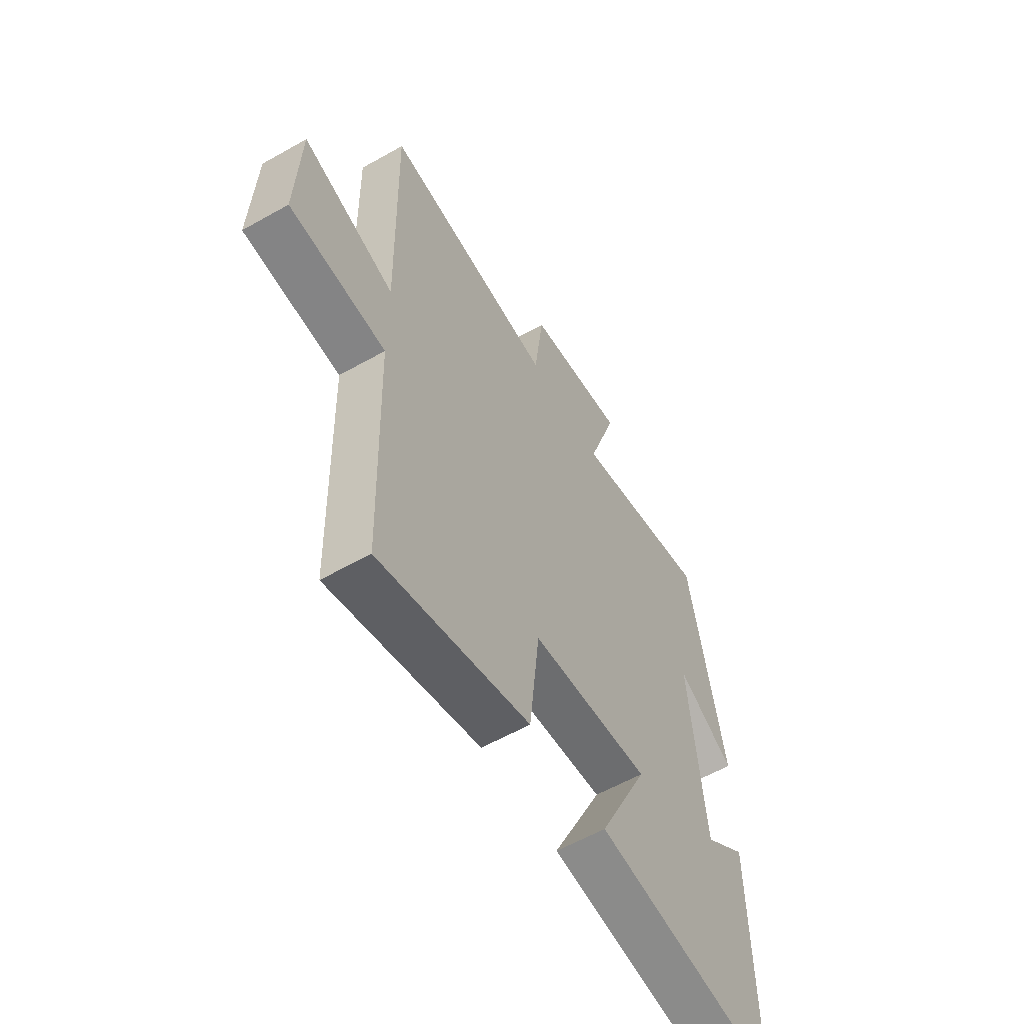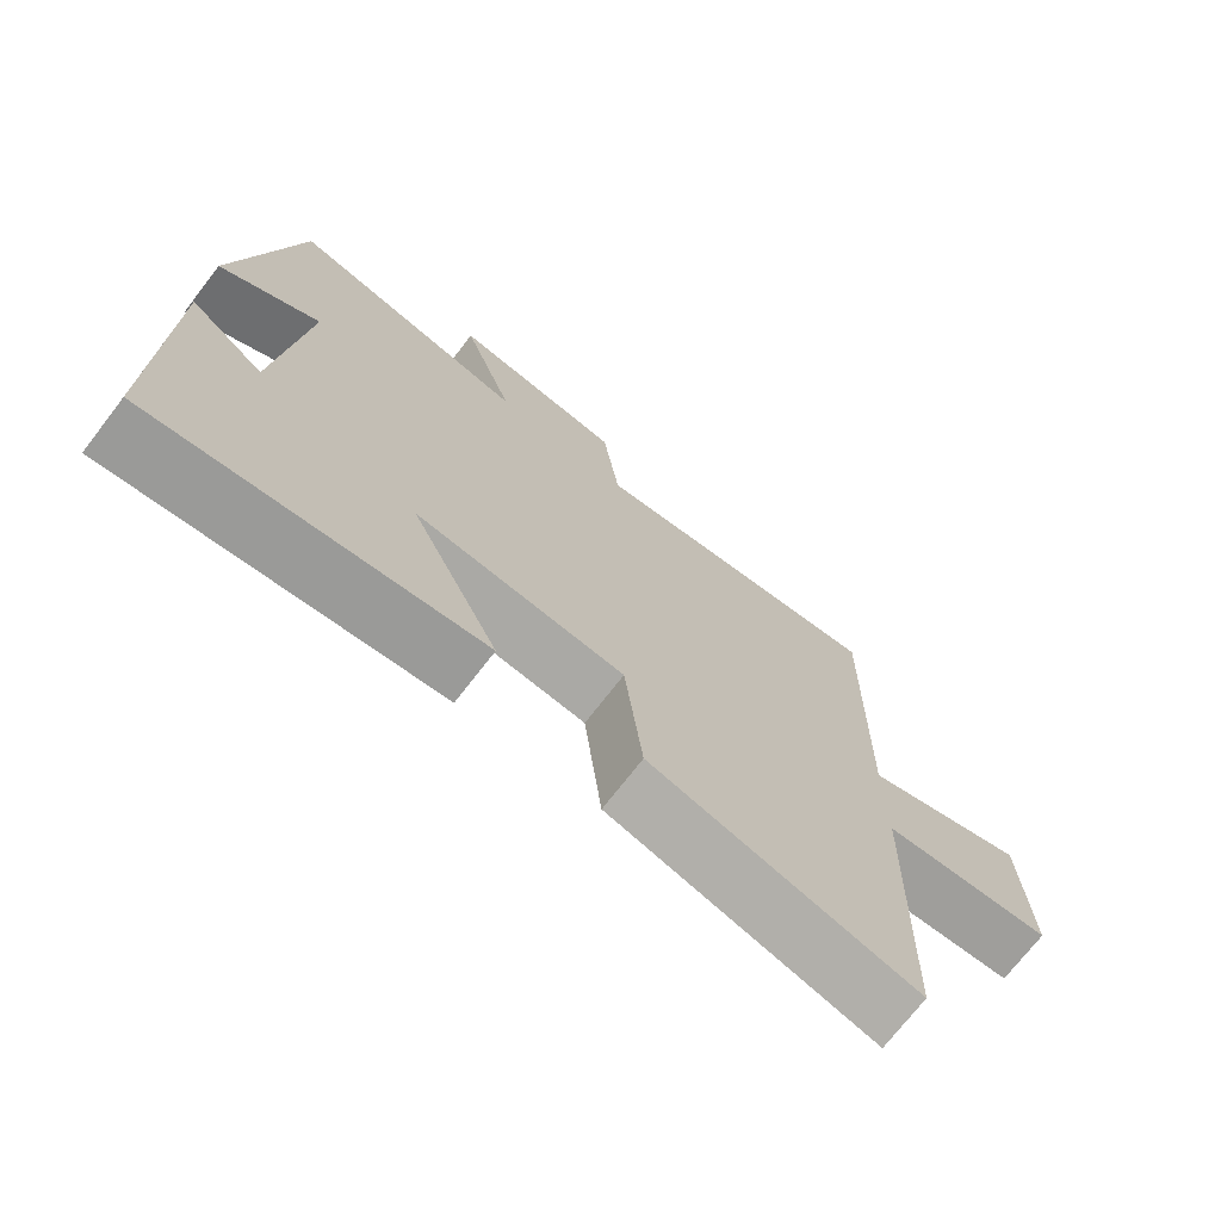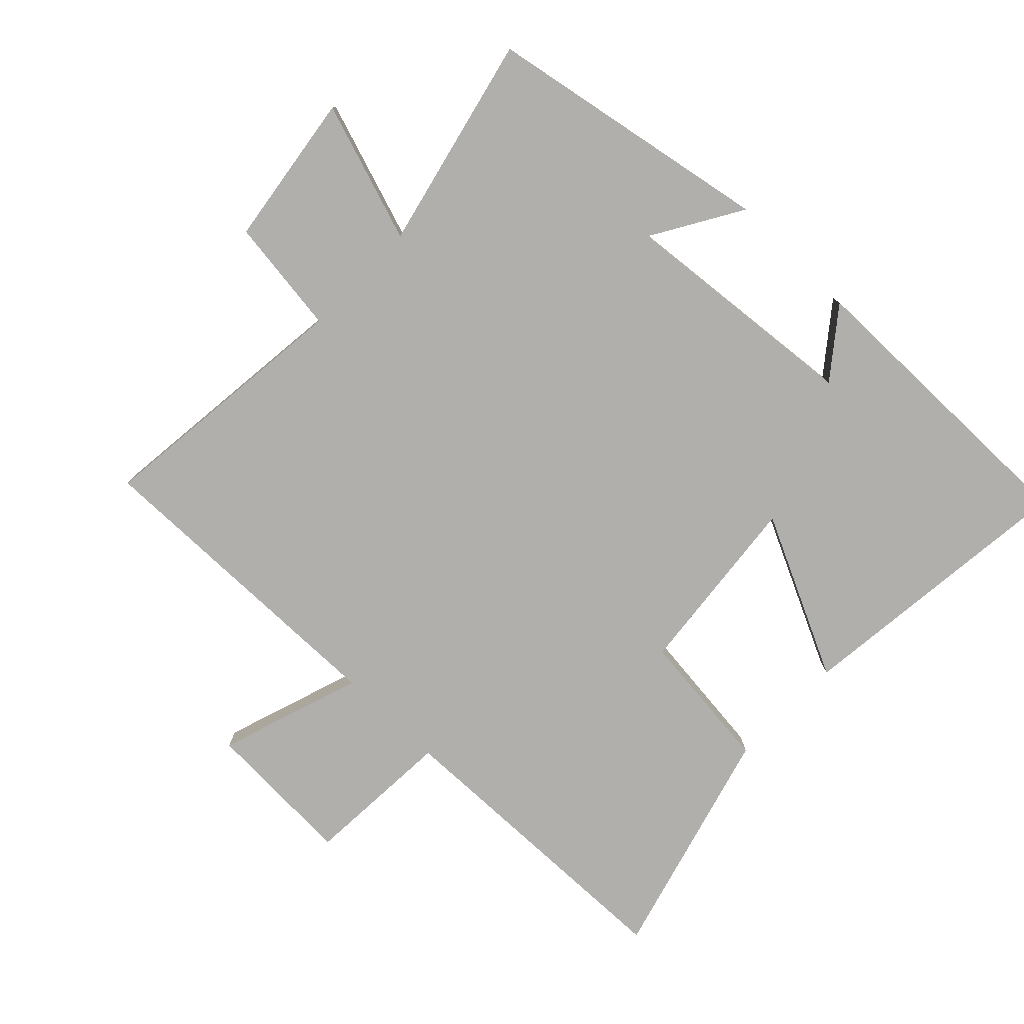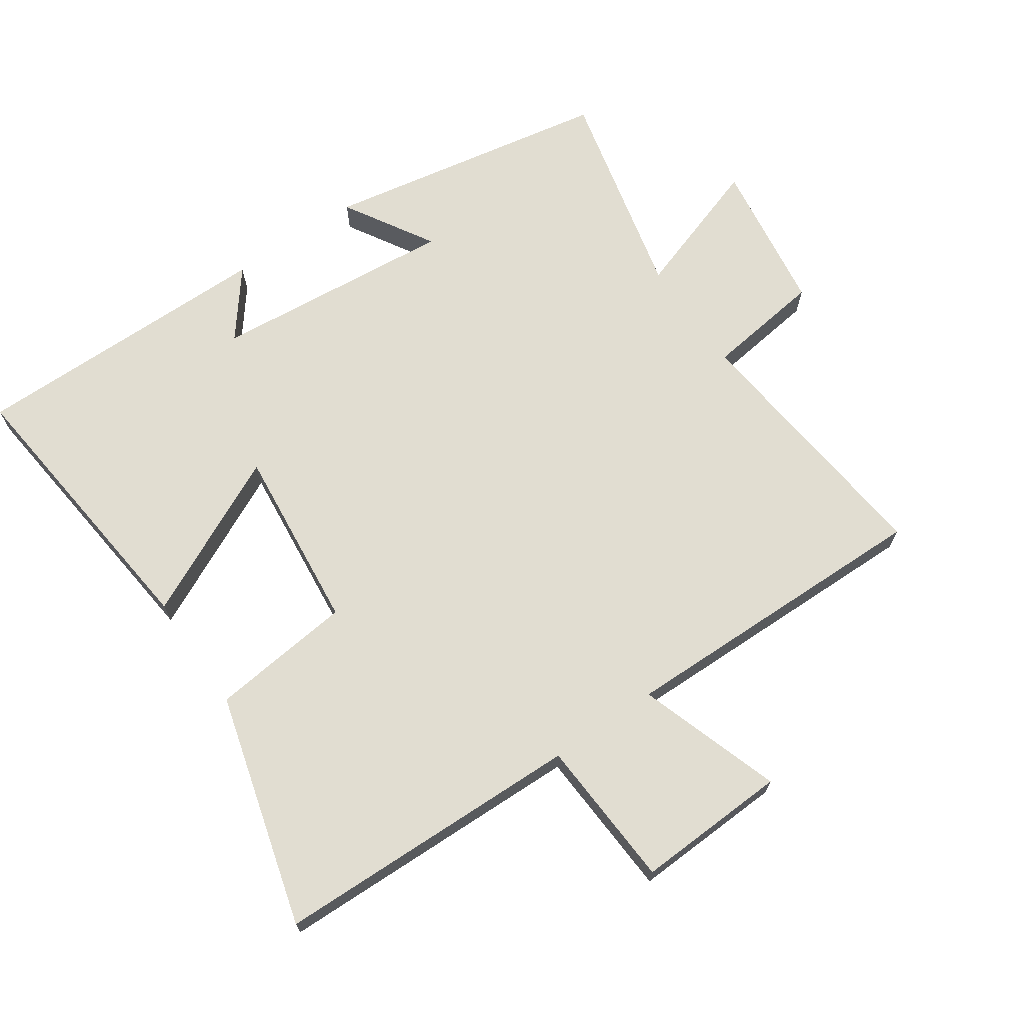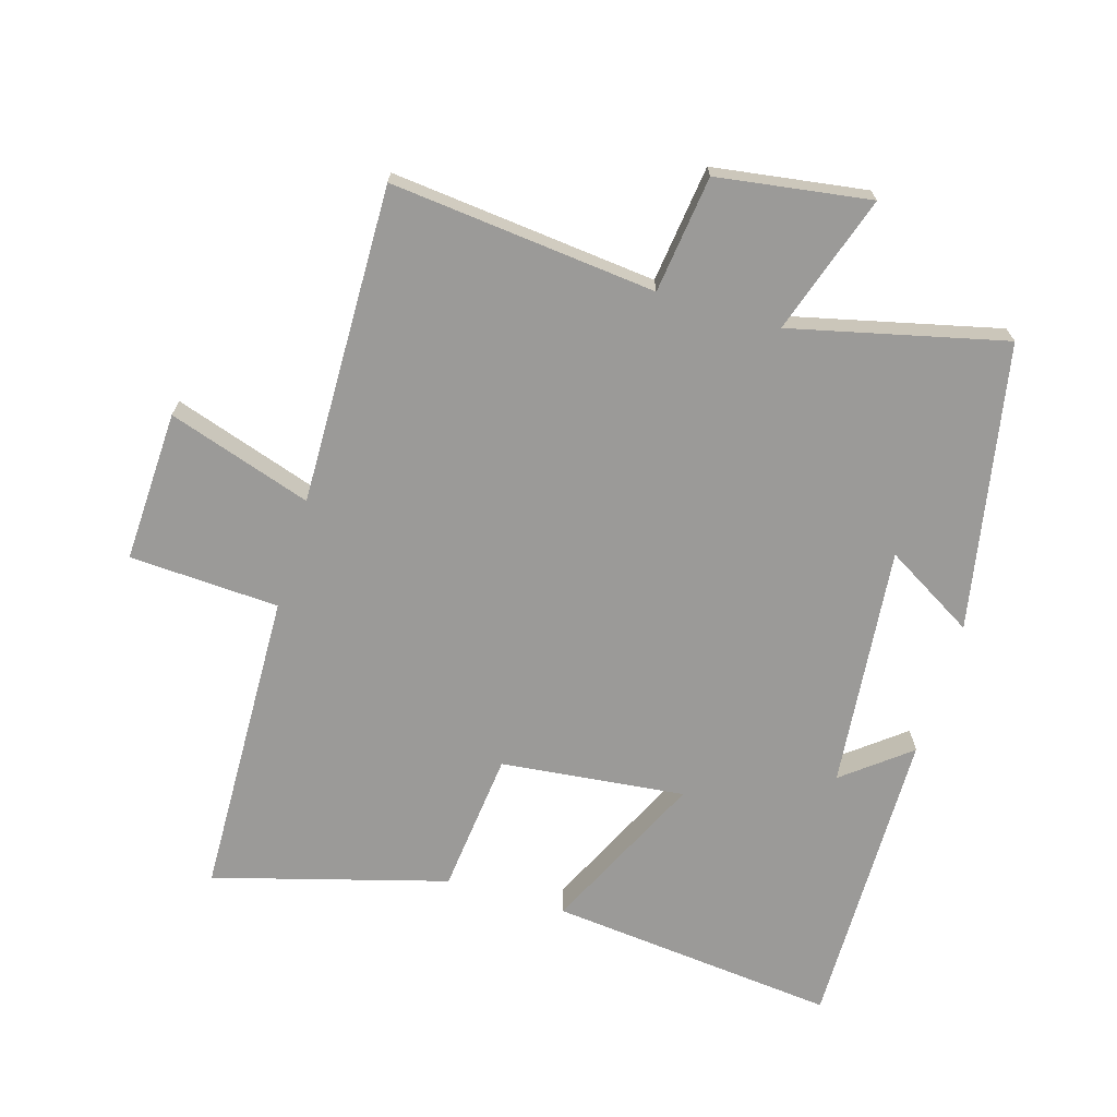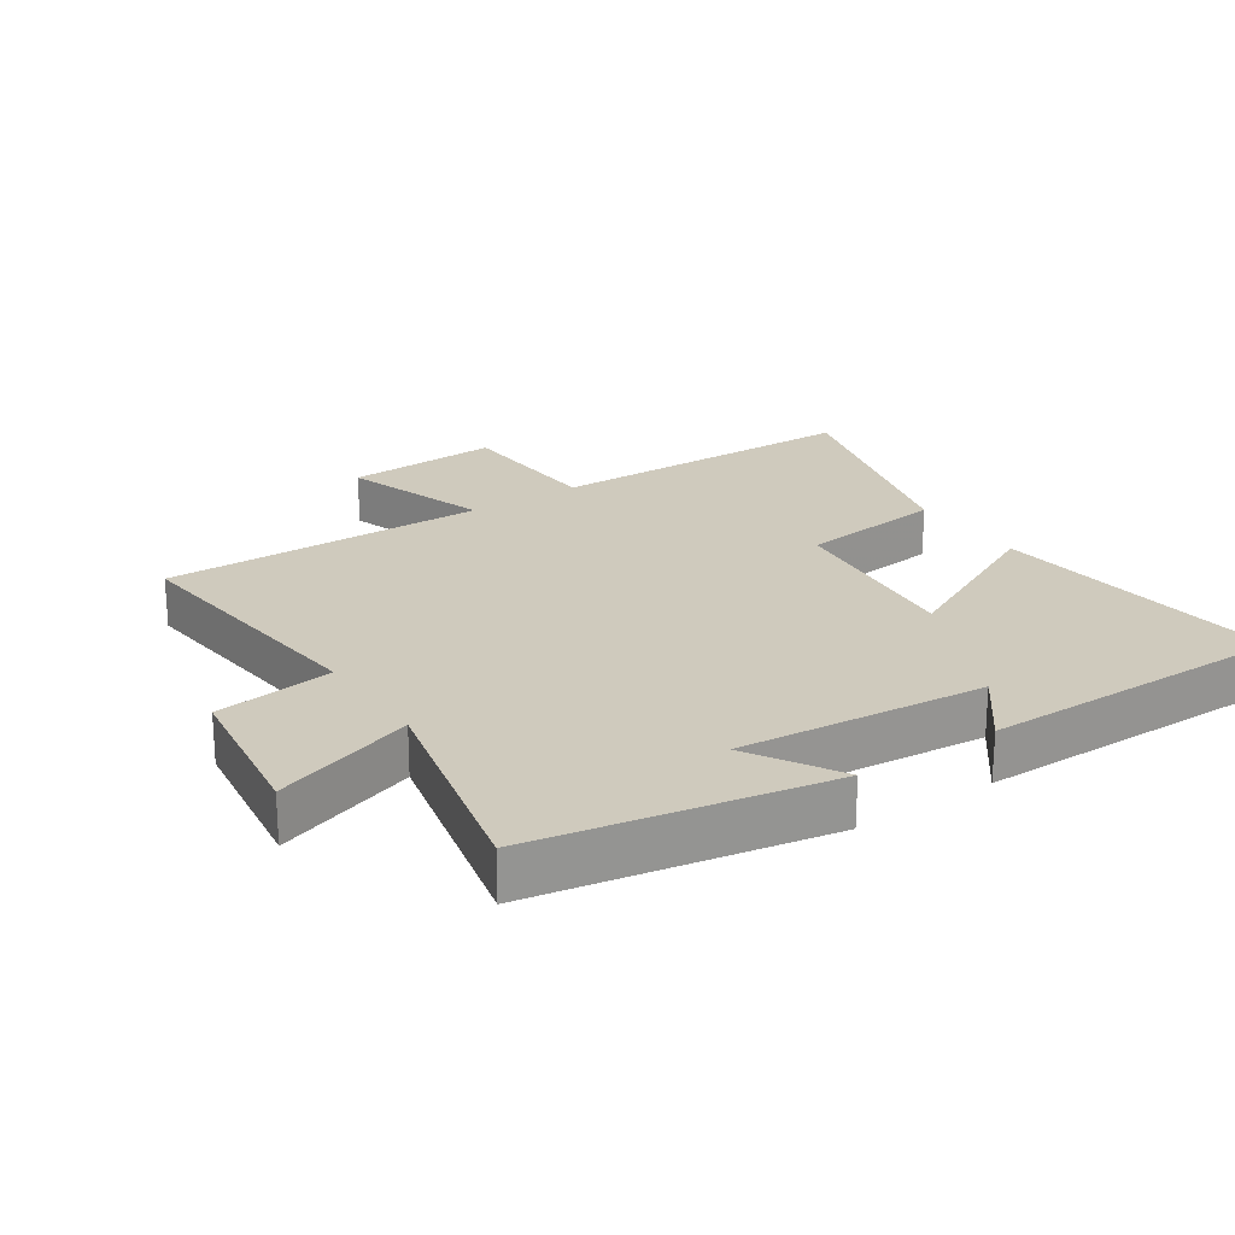
<metadata>
{"format":"obj","ext":"obj","renderer":"f3d","projection":"perspective","resolution":1024,"background":"white","views":[{"elev":-58.9,"azim":-59.8,"up":"+Z"},{"elev":-72.5,"azim":142.3,"up":"+Z"},{"elev":-78.3,"azim":45.9,"up":"+Y"},{"elev":68.9,"azim":-124.7,"up":"+Y"},{"elev":-69.3,"azim":-16.5,"up":"+Y"},{"elev":22.9,"azim":55.9,"up":"+Y"}]}
</metadata>
<code>
v 0.504 0.07 -0.547
v 0.059 0.07 -0.5
v 0.179 0.07 -0.25
v -0.105 0.07 -0.28
v -0.129 0.07 -0.5
v -0.488 0.07 -0.6
v -0.5 0.07 -0.123
v -0.731 0.07 -0.11
v -0.721 0.07 0.124
v -0.5 0.07 0.051
v -0.508 0.07 0.543
v -0.099 0.07 0.5
v -0.076 0.07 0.68
v 0.16 0.07 0.714
v 0.089 0.07 0.5
v 0.418 0.07 0.577
v 0.5 0.07 0.136
v 0.362 0.07 0.218
v 0.398 0.07 -0.156
v 0.5 0.07 -0.076
v 0.504 0 -0.547
v 0.059 0 -0.5
v 0.179 0 -0.25
v -0.105 0 -0.28
v -0.129 0 -0.5
v -0.488 0 -0.6
v -0.5 0 -0.123
v -0.731 0 -0.11
v -0.721 0 0.124
v -0.5 0 0.051
v -0.508 0 0.543
v -0.099 0 0.5
v -0.076 0 0.68
v 0.16 0 0.714
v 0.089 0 0.5
v 0.418 0 0.577
v 0.5 0 0.136
v 0.362 0 0.218
v 0.398 0 -0.156
v 0.5 0 -0.076
f 19 20 1 2
f 15 16 17 18
f 15 18 19
f 12 13 14 15
f 12 15 19
f 10 11 12 19
f 7 8 9 10
f 4 5 6 7
f 3 4 7 10
f 19 2 3
f 3 10 19
f 22 21 40 39
f 38 37 36 35
f 39 38 35
f 35 34 33 32
f 39 35 32
f 39 32 31 30
f 30 29 28 27
f 27 26 25 24
f 30 27 24 23
f 23 22 39
f 39 30 23
f 1 21 22 2
f 2 22 23 3
f 3 23 24 4
f 4 24 25 5
f 5 25 26 6
f 6 26 27 7
f 7 27 28 8
f 8 28 29 9
f 9 29 30 10
f 10 30 31 11
f 11 31 32 12
f 12 32 33 13
f 13 33 34 14
f 14 34 35 15
f 15 35 36 16
f 16 36 37 17
f 17 37 38 18
f 18 38 39 19
f 19 39 40 20
f 20 40 21 1

</code>
